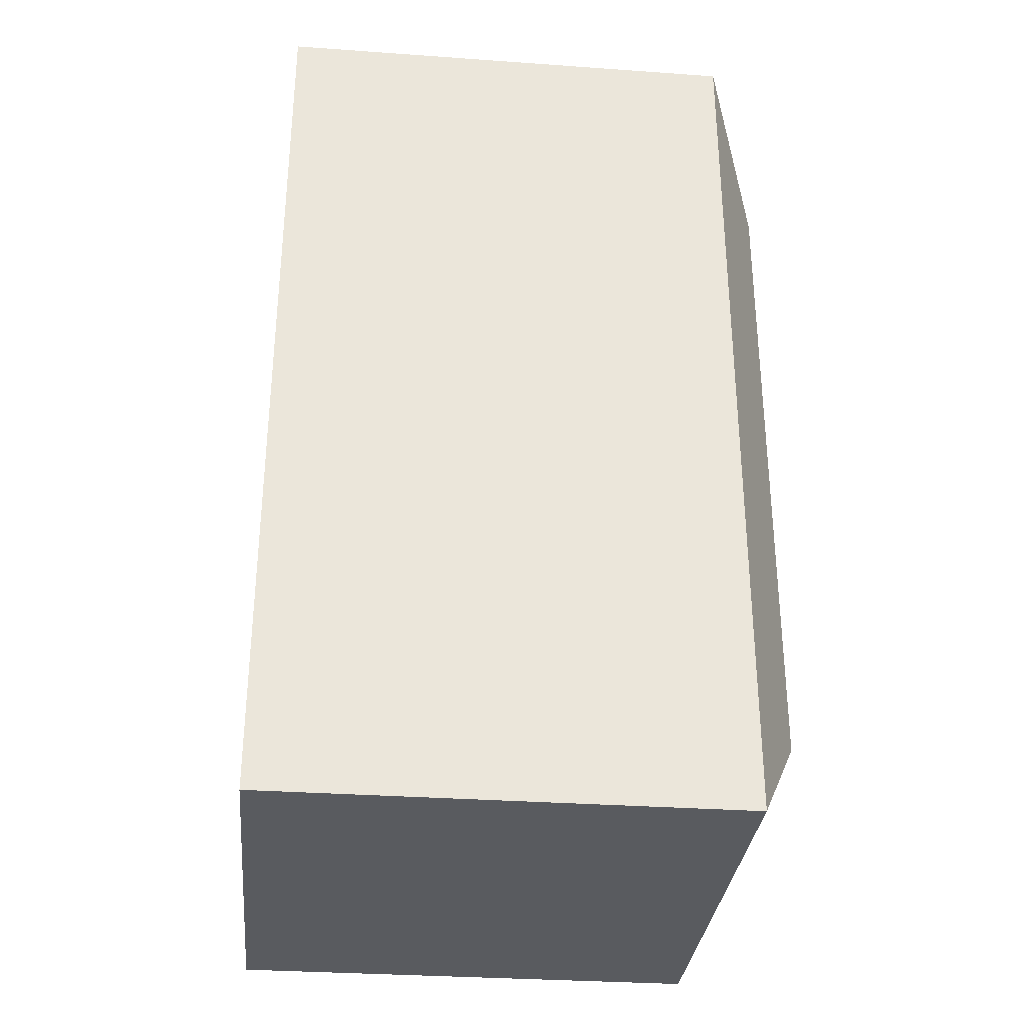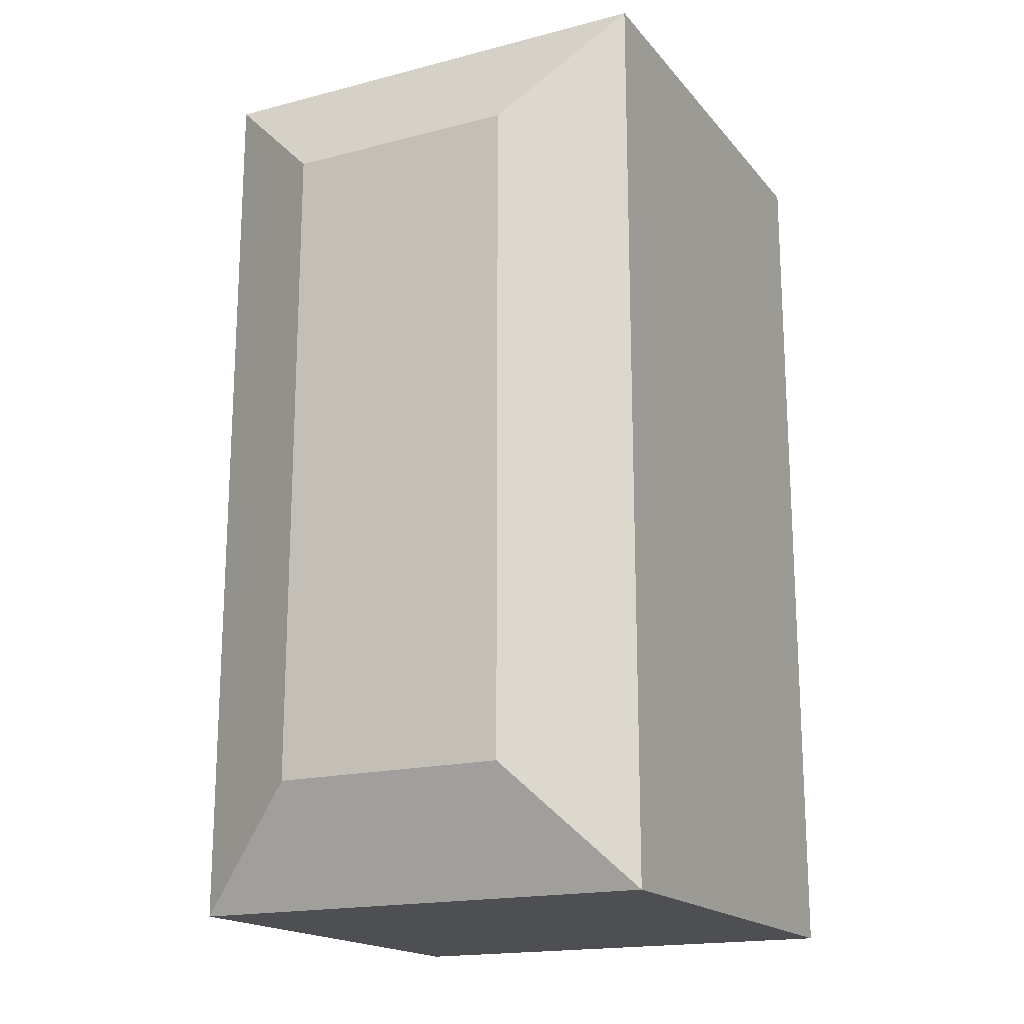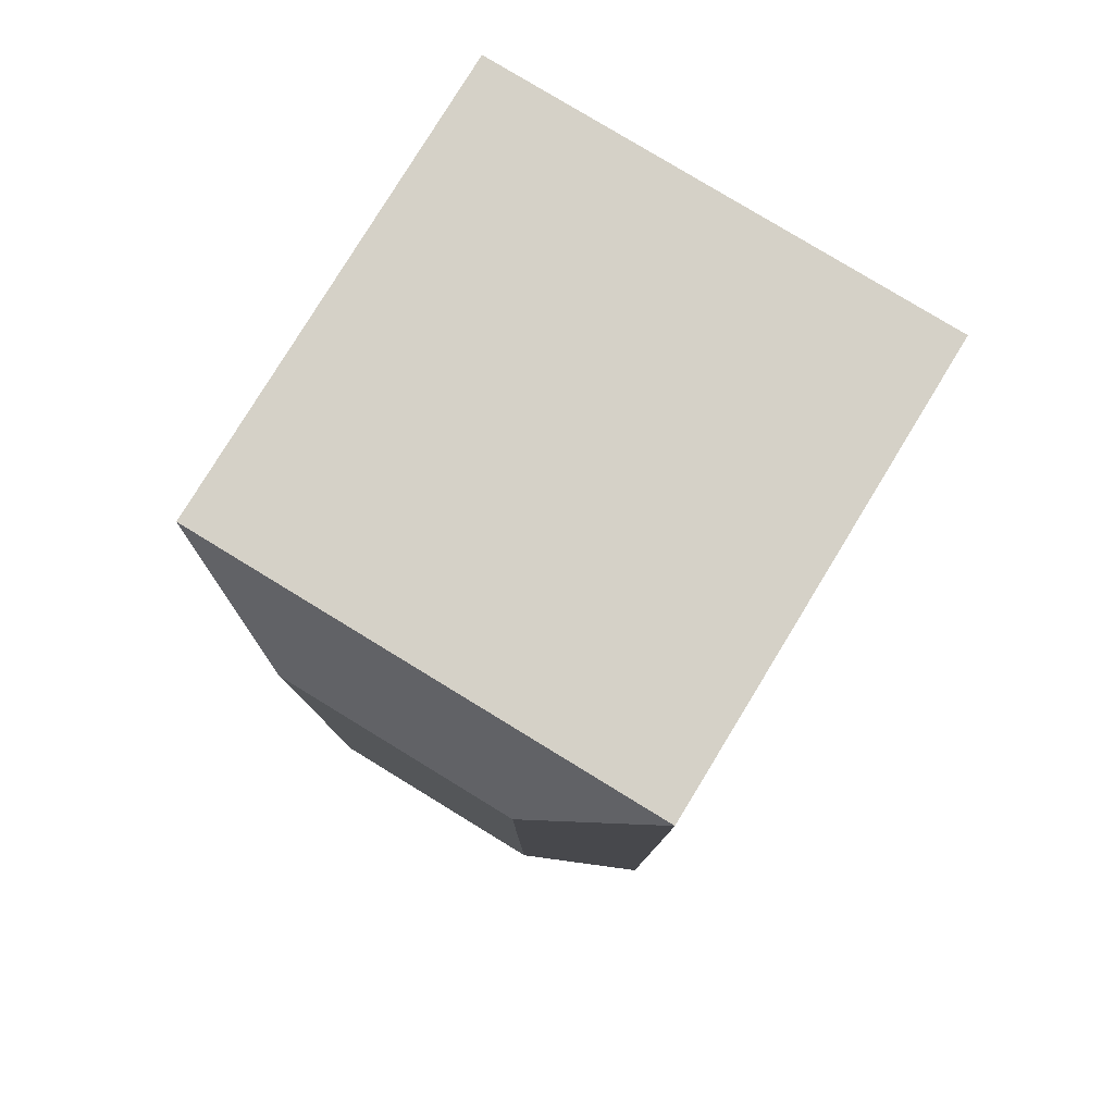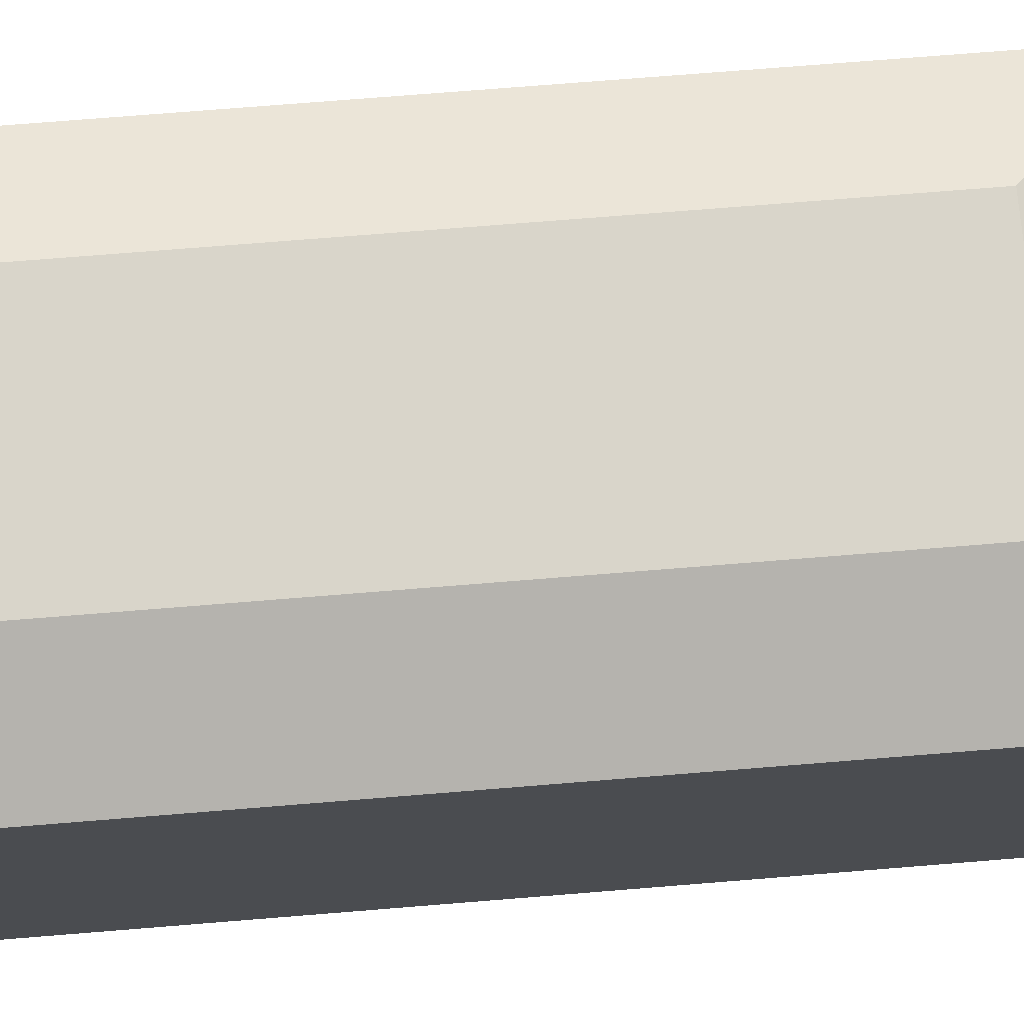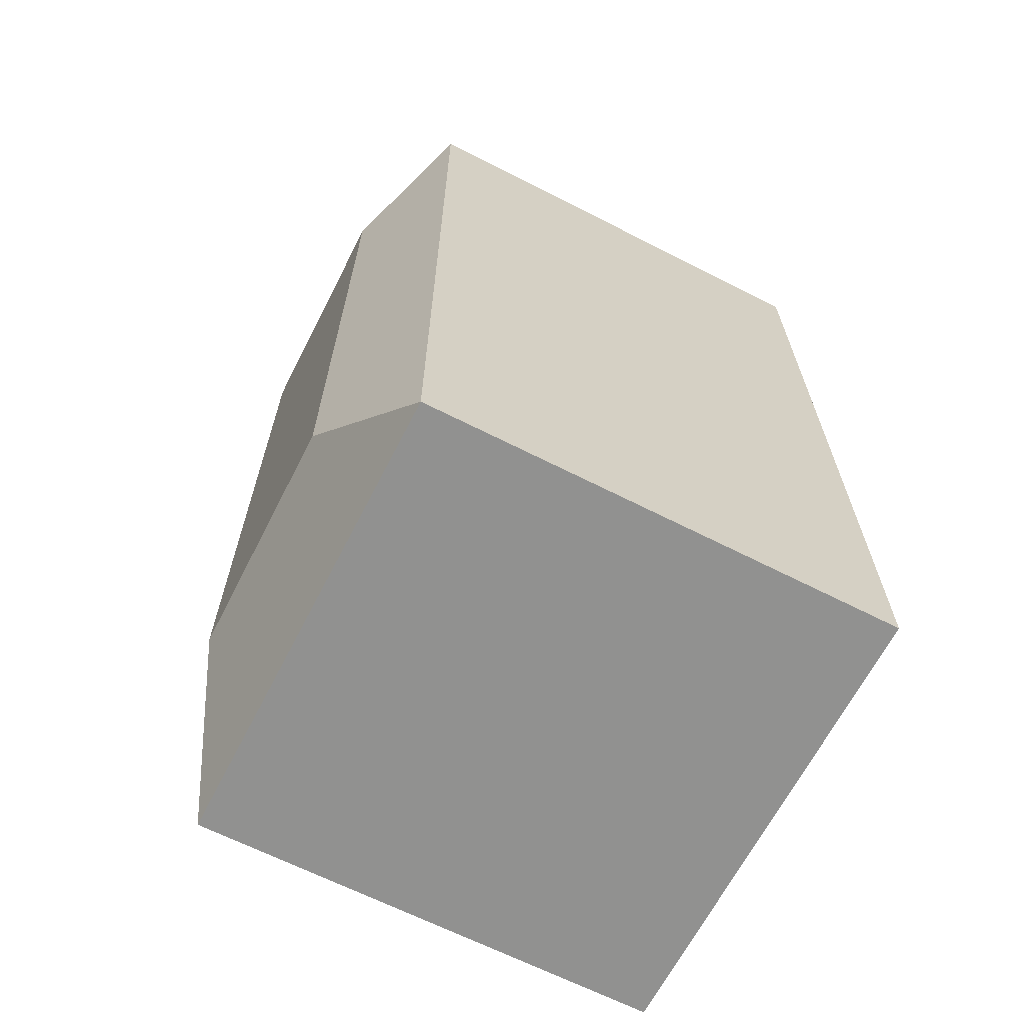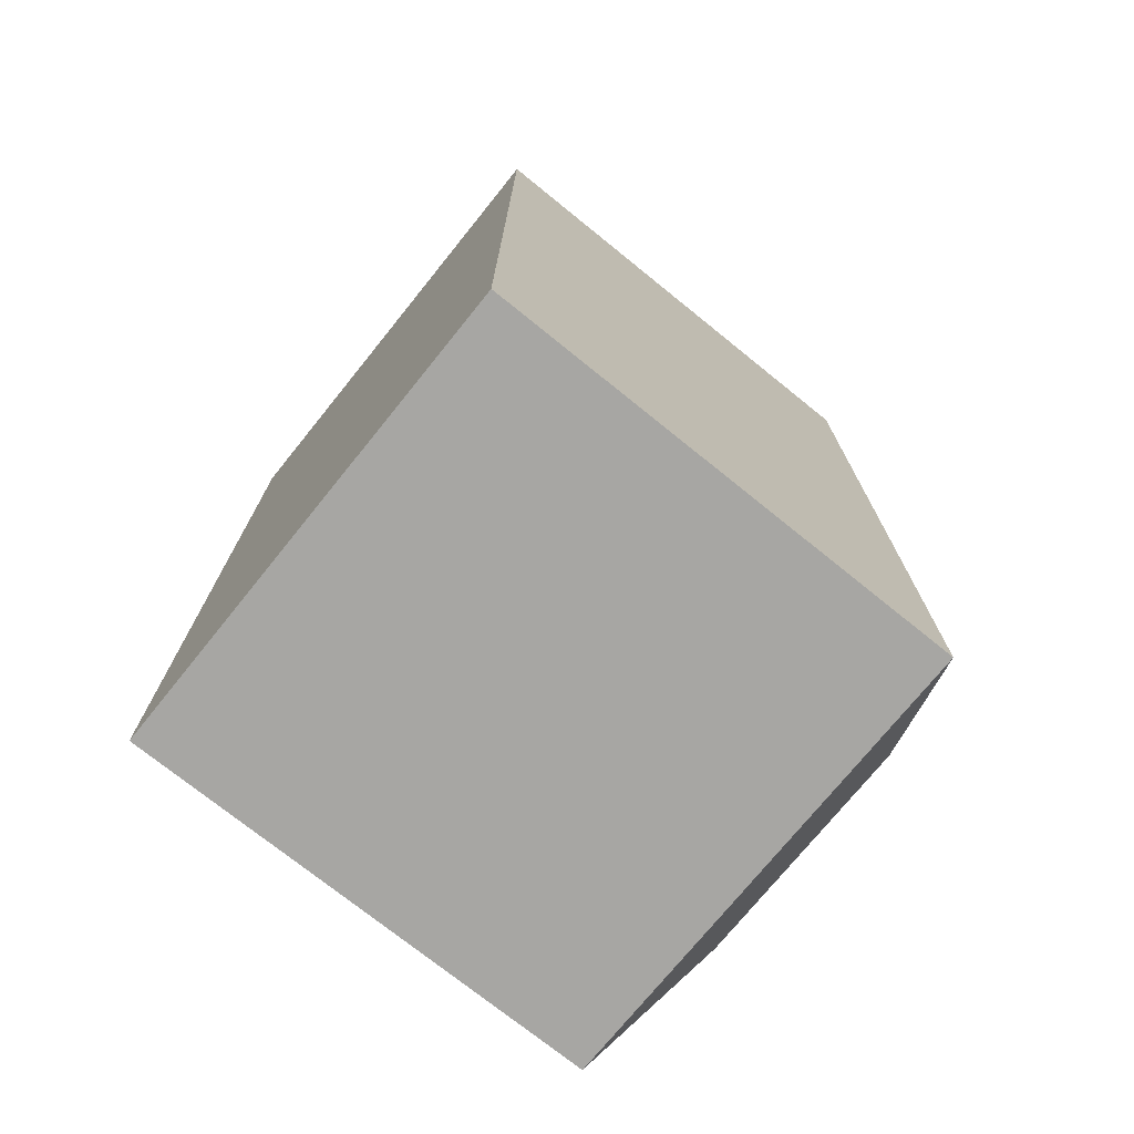
<metadata>
{"format":"obj","ext":"obj","renderer":"f3d","projection":"perspective","resolution":1024,"background":"white","views":[{"elev":-32.1,"azim":84.3,"up":"+Z"},{"elev":-17.9,"azim":-153.2,"up":"+Z"},{"elev":79.6,"azim":-148.6,"up":"+Z"},{"elev":74.5,"azim":85.4,"up":"+Y"},{"elev":-65.9,"azim":-117.1,"up":"+Z"},{"elev":-74.1,"azim":51.1,"up":"+Z"}]}
</metadata>
<code>
o Cube
v 0.498 1.244 -0.498
v 1 -1 -1
v 0.498 1.244 2.334
v 1 -1 2.836
v -0.498 1.244 -0.498
v -1 -1 -1
v -0.498 1.244 2.334
v -1 -1 2.836
v 1 1 2.836
v -1 1 2.836
v 1 1 -1
v -1 1 -1
v 1 1 2.836
v -1 1 2.836
v 1 1 -1
v -1 1 -1
v 1 -1 -1
v -1 -1 -1
v 1 1 -1
v -1 1 -1
v 1 1 2.836
v -1 1 2.836
v 1 1 -1
v -1 1 -1
f 5 3 1
f 9 8 4
f 10 18 8
f 17 8 18
f 19 4 17
f 12 2 6
f 13 10 9
f 15 9 19
f 14 20 10
f 16 19 20
f 21 14 13
f 23 13 15
f 22 16 14
f 24 15 16
f 6 17 18
f 2 19 17
f 12 18 20
f 11 20 19
f 7 21 3
f 3 23 1
f 5 22 7
f 1 24 5
f 5 7 3
f 9 10 8
f 10 20 18
f 17 4 8
f 19 9 4
f 12 11 2
f 13 14 10
f 15 13 9
f 14 16 20
f 16 15 19
f 21 22 14
f 23 21 13
f 22 24 16
f 24 23 15
f 6 2 17
f 2 11 19
f 12 6 18
f 11 12 20
f 7 22 21
f 3 21 23
f 5 24 22
f 1 23 24

</code>
